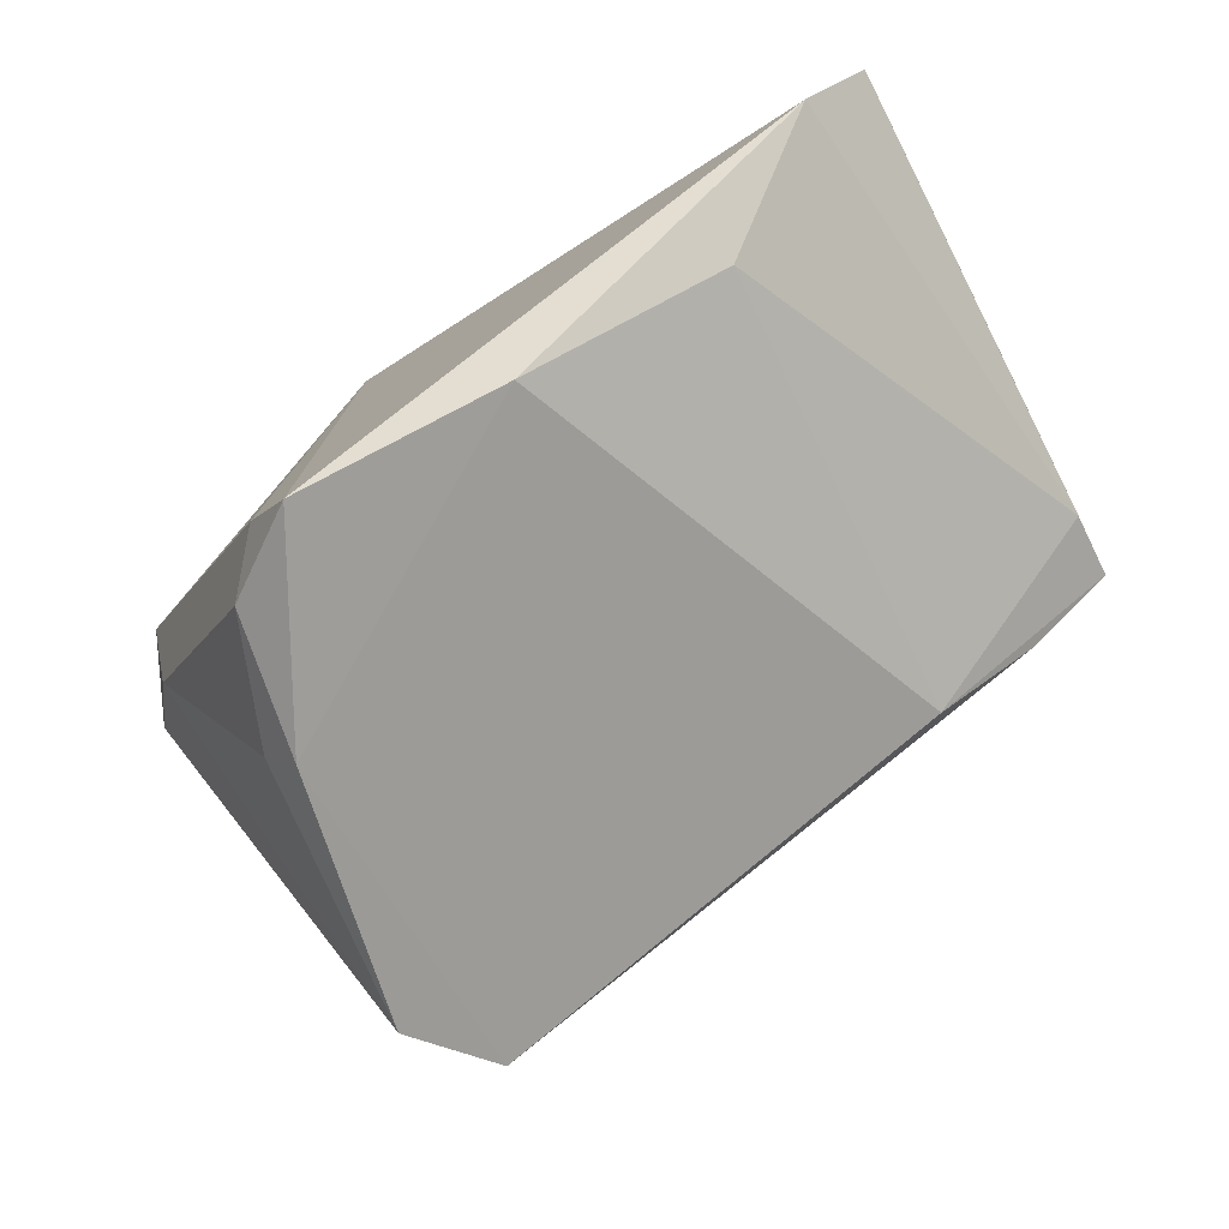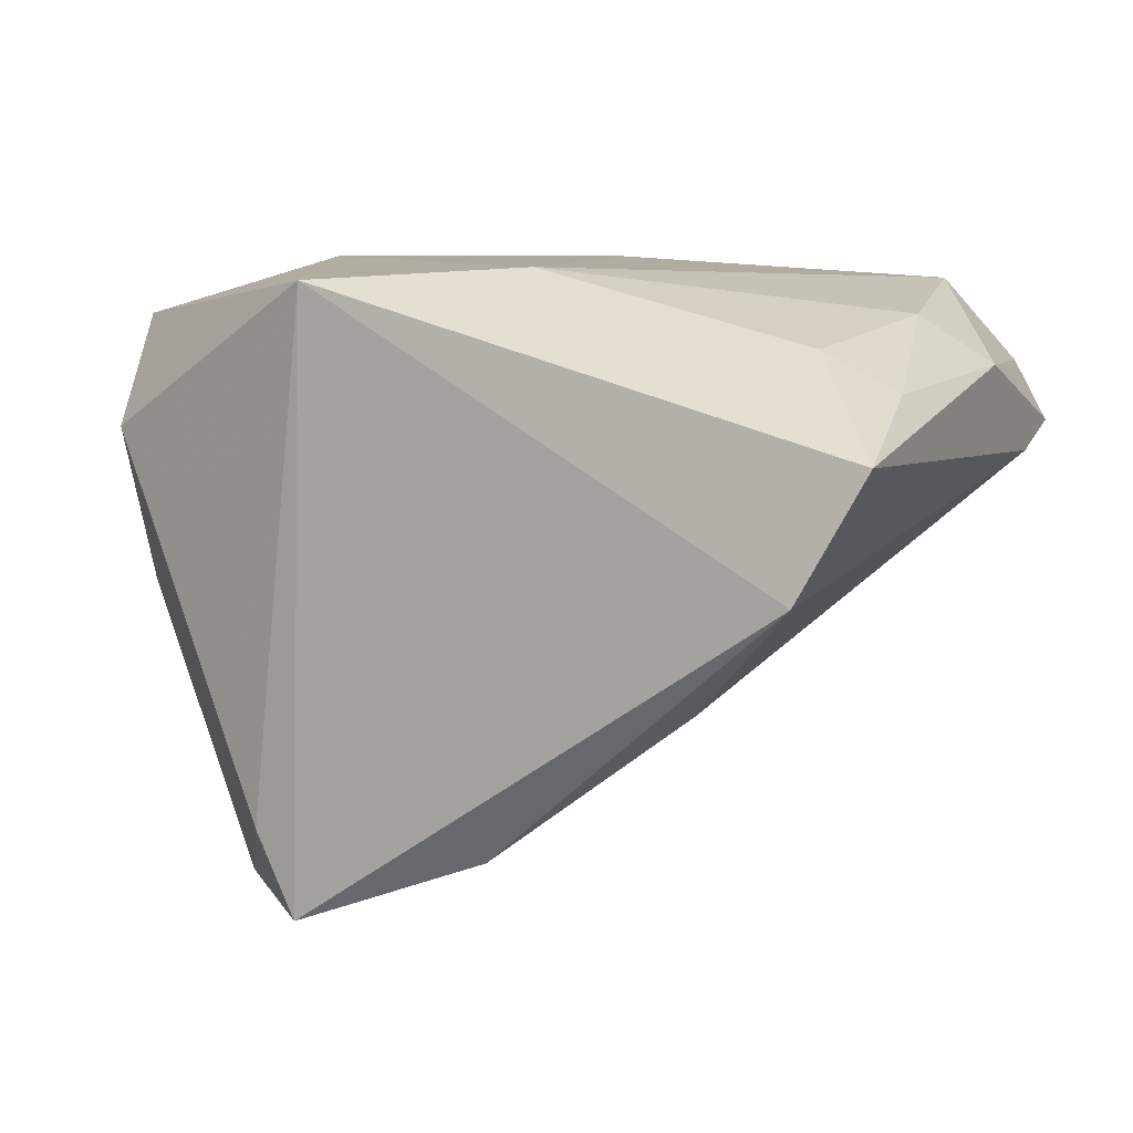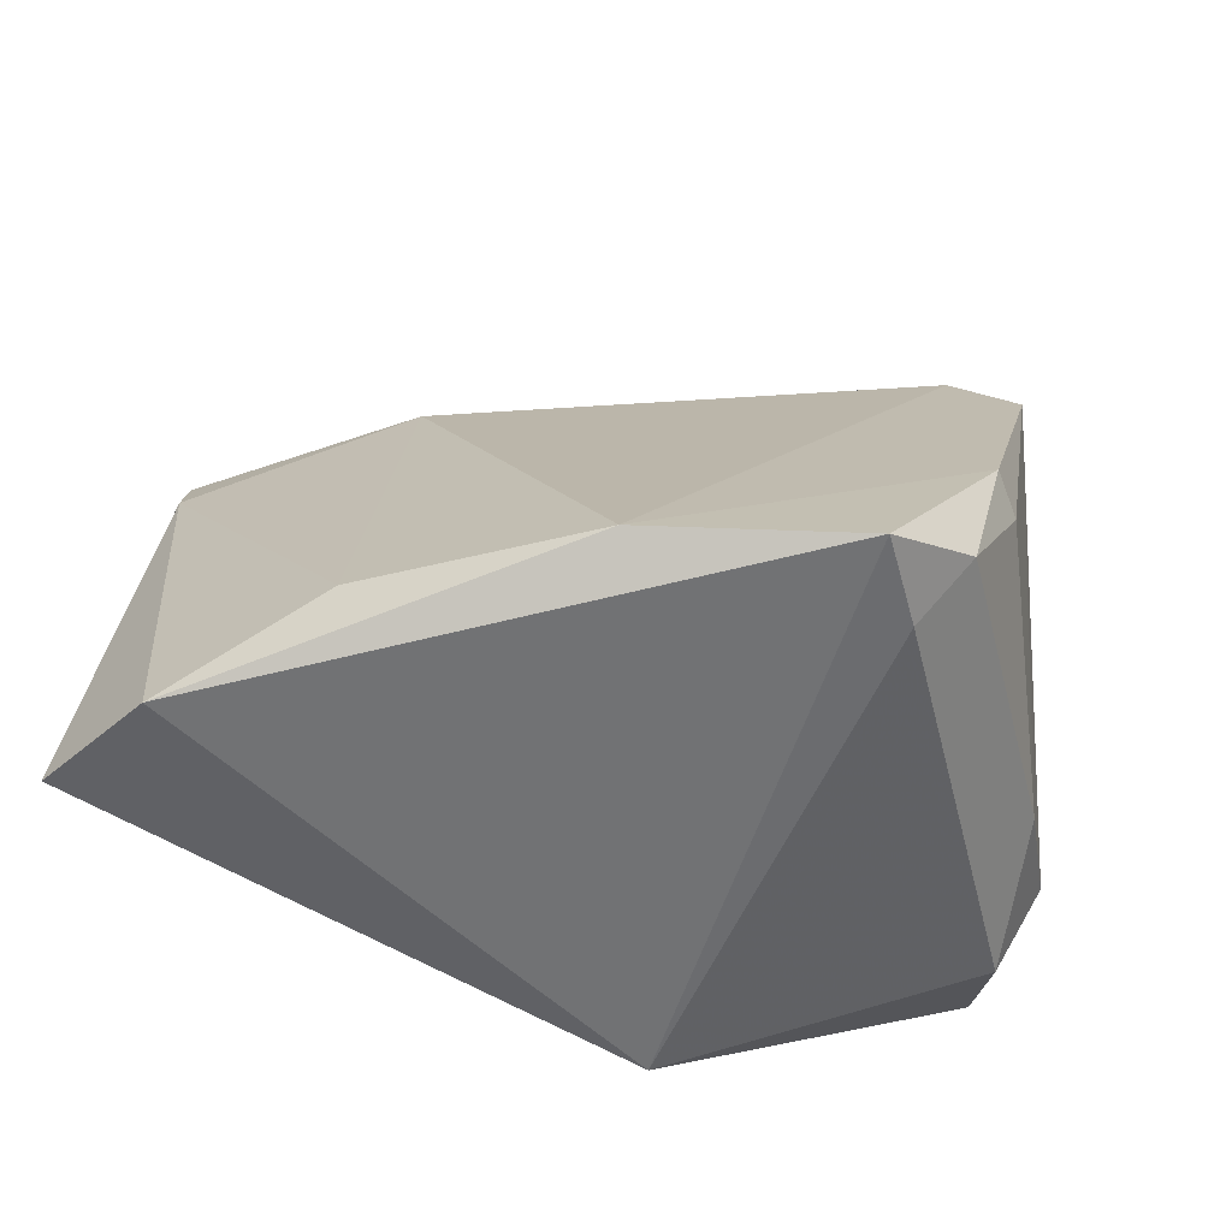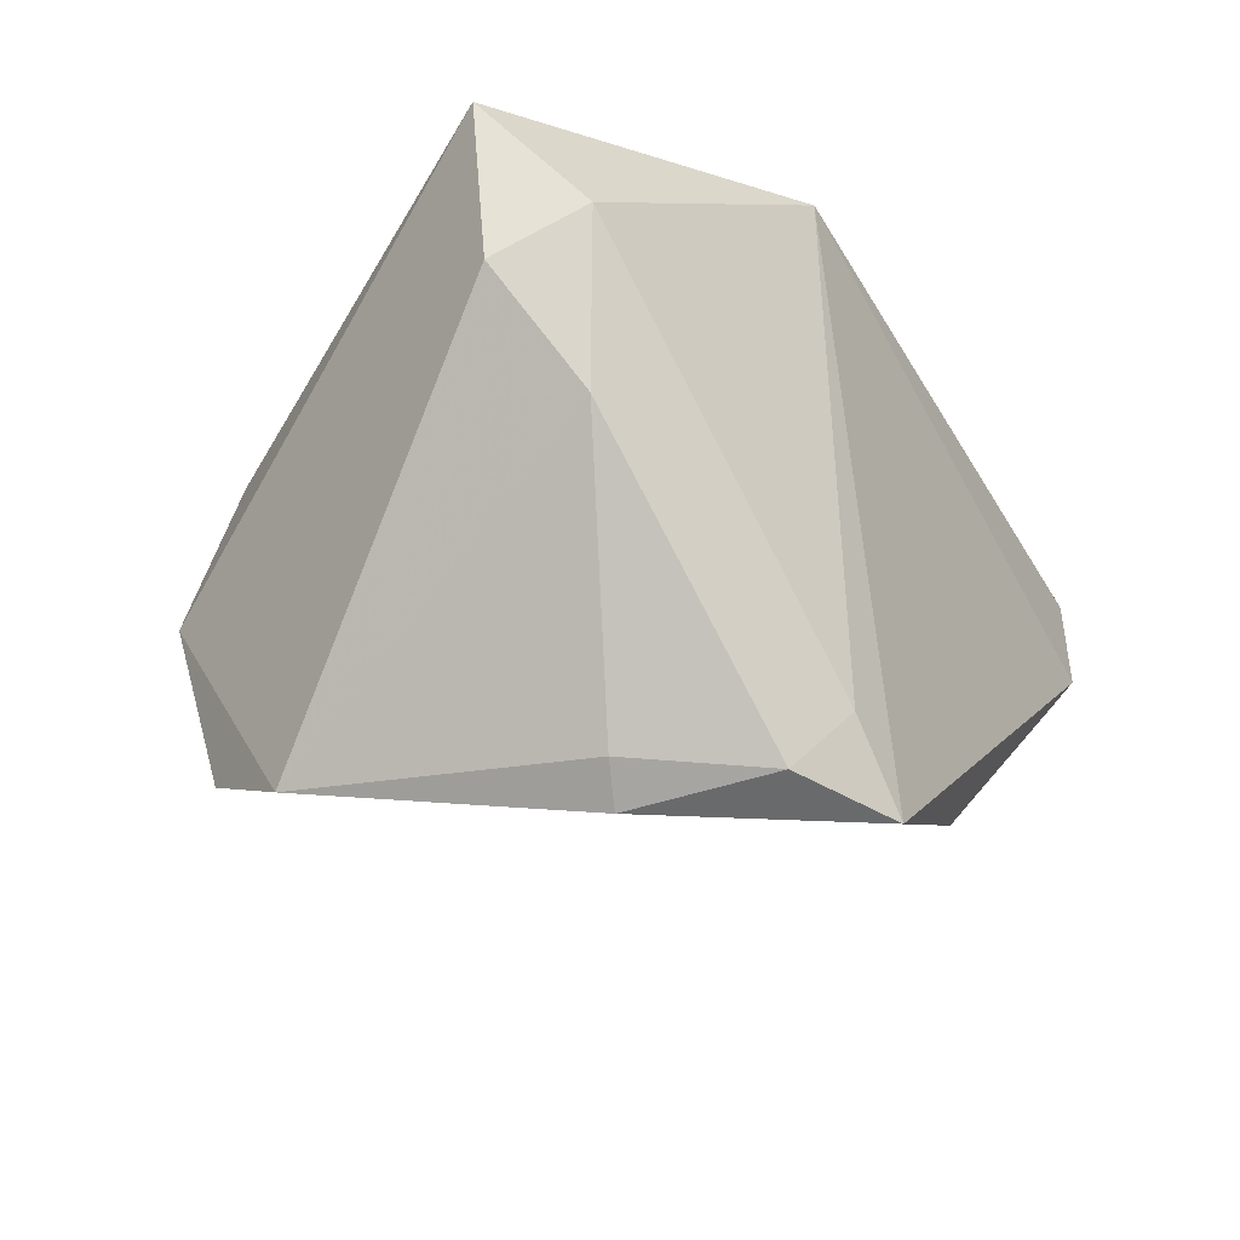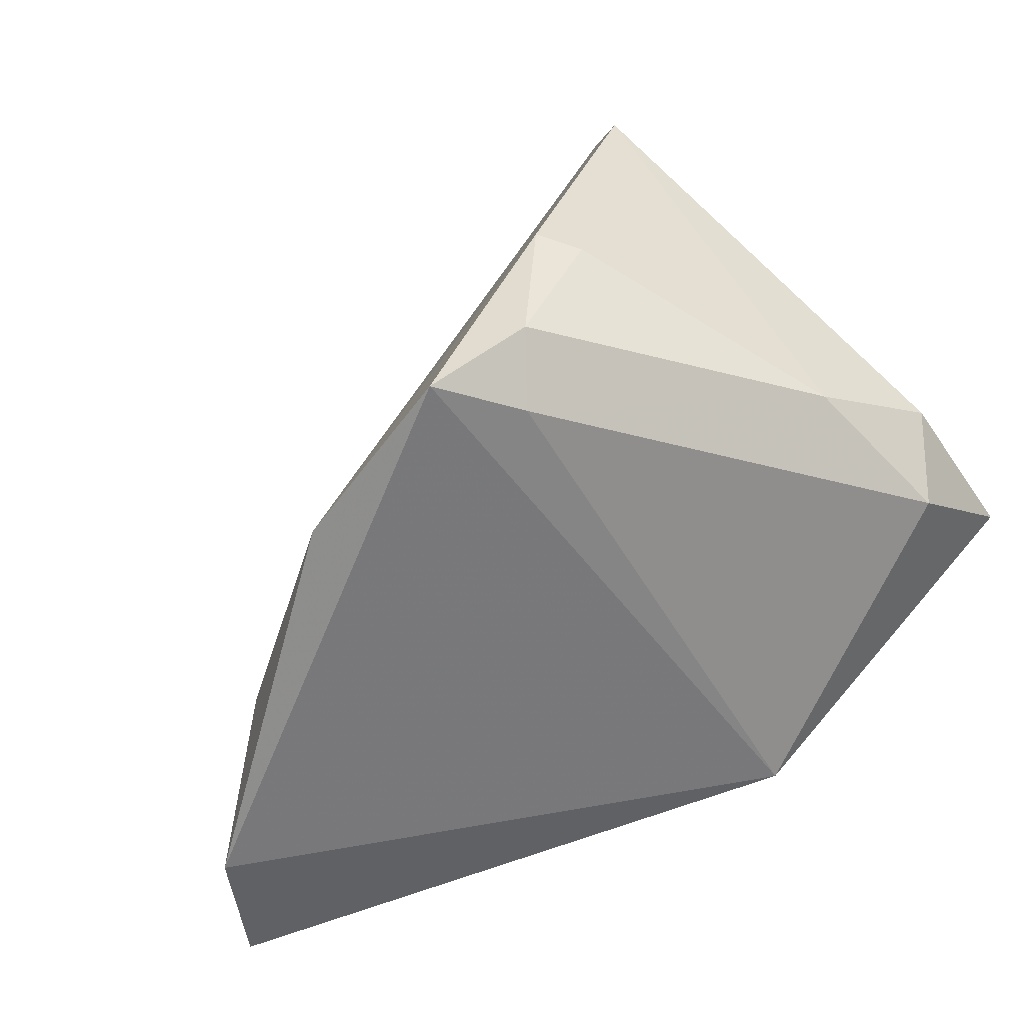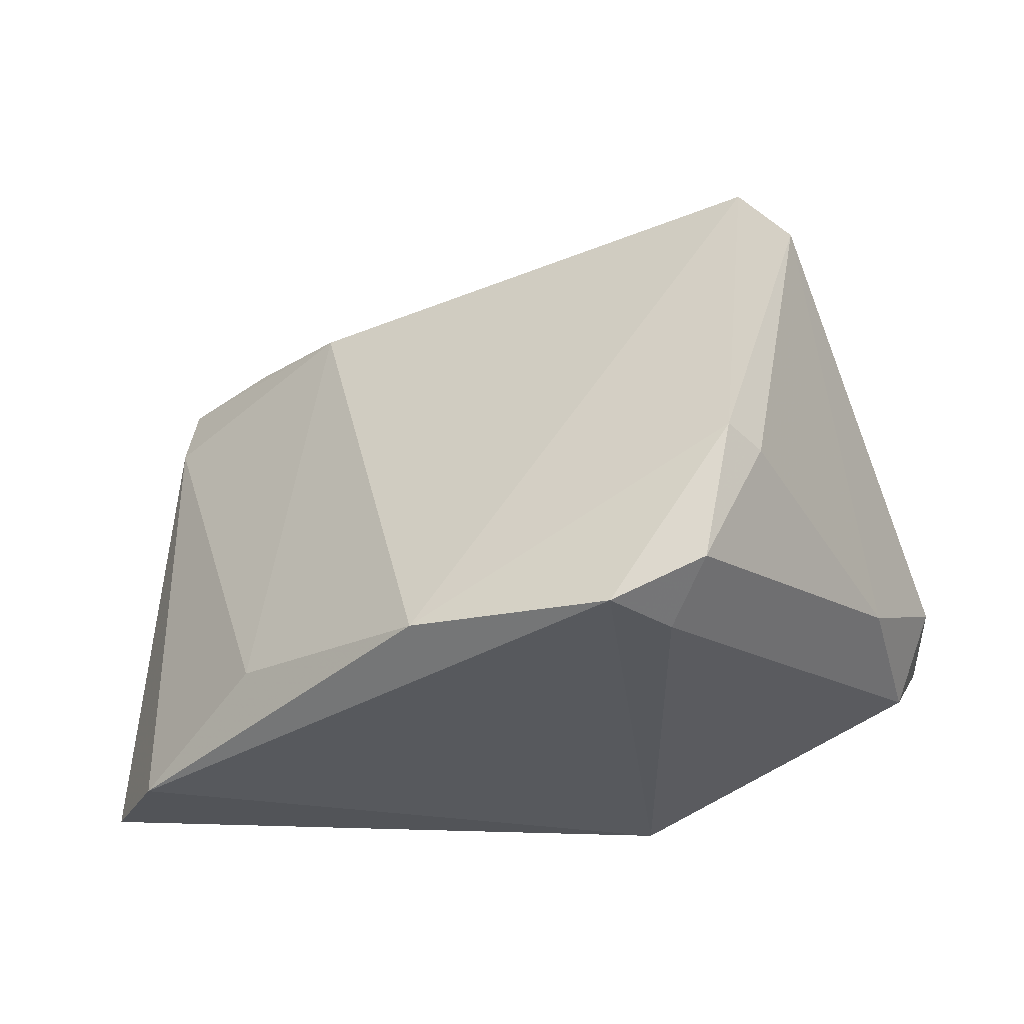
<metadata>
{"format":"obj","ext":"obj","renderer":"f3d","projection":"perspective","resolution":1024,"background":"white","views":[{"elev":-71.3,"azim":31.9,"up":"+Z"},{"elev":9.0,"azim":30.2,"up":"+Z"},{"elev":-60.4,"azim":160.5,"up":"+Y"},{"elev":-27.2,"azim":-63.2,"up":"+Z"},{"elev":-59.2,"azim":-145.7,"up":"+Y"},{"elev":-33.9,"azim":-174.9,"up":"+Y"}]}
</metadata>
<code>
v -0.04599 -0.01855 -0.009239
v -0.03091 -0.01289 -0.04026
v -0.05376 -0.0109 0.003776
v 0.05237 0.03511 0.01132
v 0.04238 0.02535 0.02903
v 0.04834 0.002173 0.02581
v -0.03026 0.0399 -0.01435
v 0.05458 -0.01718 0.01838
v 0.009693 -0.01786 0.03101
v -0.02716 -0.01169 -0.04459
v -0.02784 0.03424 0.003215
v -0.04952 -0.02053 0.01016
v 0.04831 0.03468 0.01862
v -0.02363 -0.02849 -0.04186
v -0.03085 0.03305 -0.0345
v 0.01182 -0.03204 -0.03511
v -0.03691 0.02128 -0.03968
v 0.05478 0.009987 0.01982
v 0.04482 -0.01679 0.02277
v 0.04048 0.03495 0.001711
v 0.02833 0.03185 -0.009702
v 0.05317 0.02573 0.008395
v -0.002307 0.02489 0.03101
v 0.05058 -0.03567 -0.00218
v -0.0535 -0.008892 0.02377
v 0.03538 -0.02684 -0.01658
v -0.01919 -0.03381 -0.03498
v -0.01456 -0.02989 0.02946
v -0.0124 -0.03567 -0.04468
v -0.03494 0.006681 0.03101
v 0.004861 0.04082 0.02401
v 0.05799 -0.03283 0.01232
f 25 7 3
f 12 25 3
f 16 24 29
f 26 24 16
f 31 4 7
f 31 30 23
f 5 31 23
f 18 8 32
f 22 24 26
f 32 24 22
f 22 18 32
f 4 18 22
f 3 7 17
f 7 15 17
f 4 22 21
f 21 16 15
f 21 22 26
f 26 16 21
f 7 25 11
f 25 30 11
f 11 31 7
f 30 31 11
f 1 12 3
f 2 14 1
f 3 17 1
f 1 17 2
f 29 24 28
f 28 24 32
f 25 12 28
f 28 30 25
f 8 18 6
f 6 18 5
f 13 18 4
f 5 18 13
f 4 31 13
f 31 5 13
f 29 14 10
f 10 16 29
f 10 14 2
f 2 17 10
f 15 16 10
f 10 17 15
f 7 4 20
f 4 21 20
f 20 15 7
f 20 21 15
f 29 28 27
f 27 28 12
f 27 14 29
f 27 1 14
f 12 1 27
f 8 6 19
f 32 8 19
f 9 6 5
f 9 5 23
f 9 19 6
f 23 30 9
f 30 28 9
f 9 28 32
f 32 19 9

</code>
